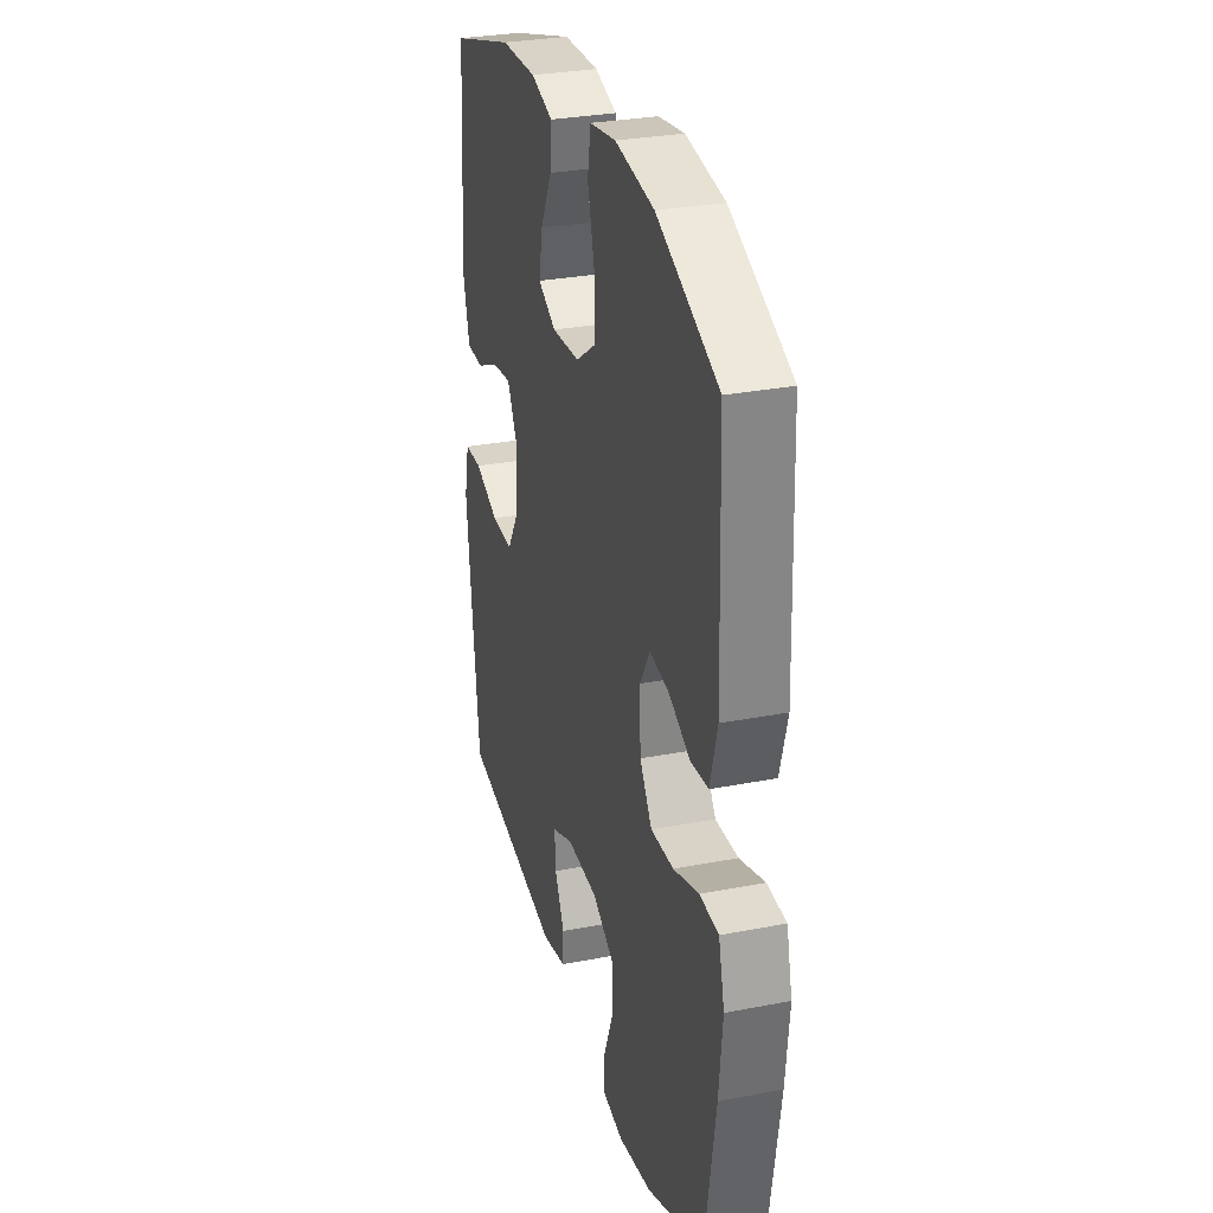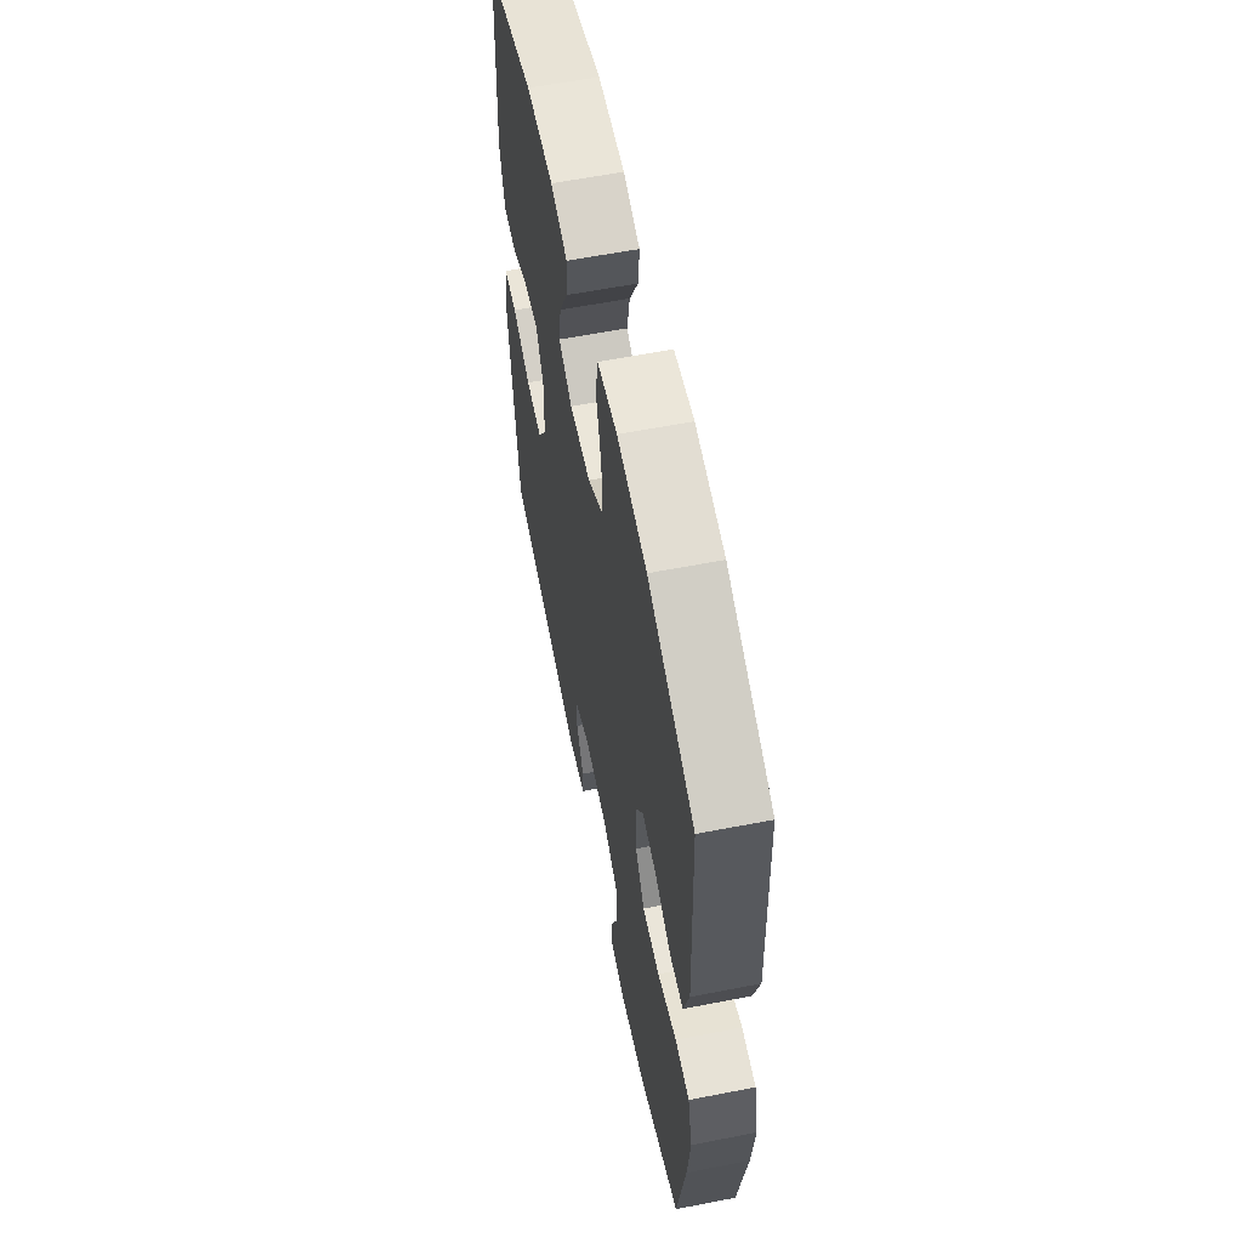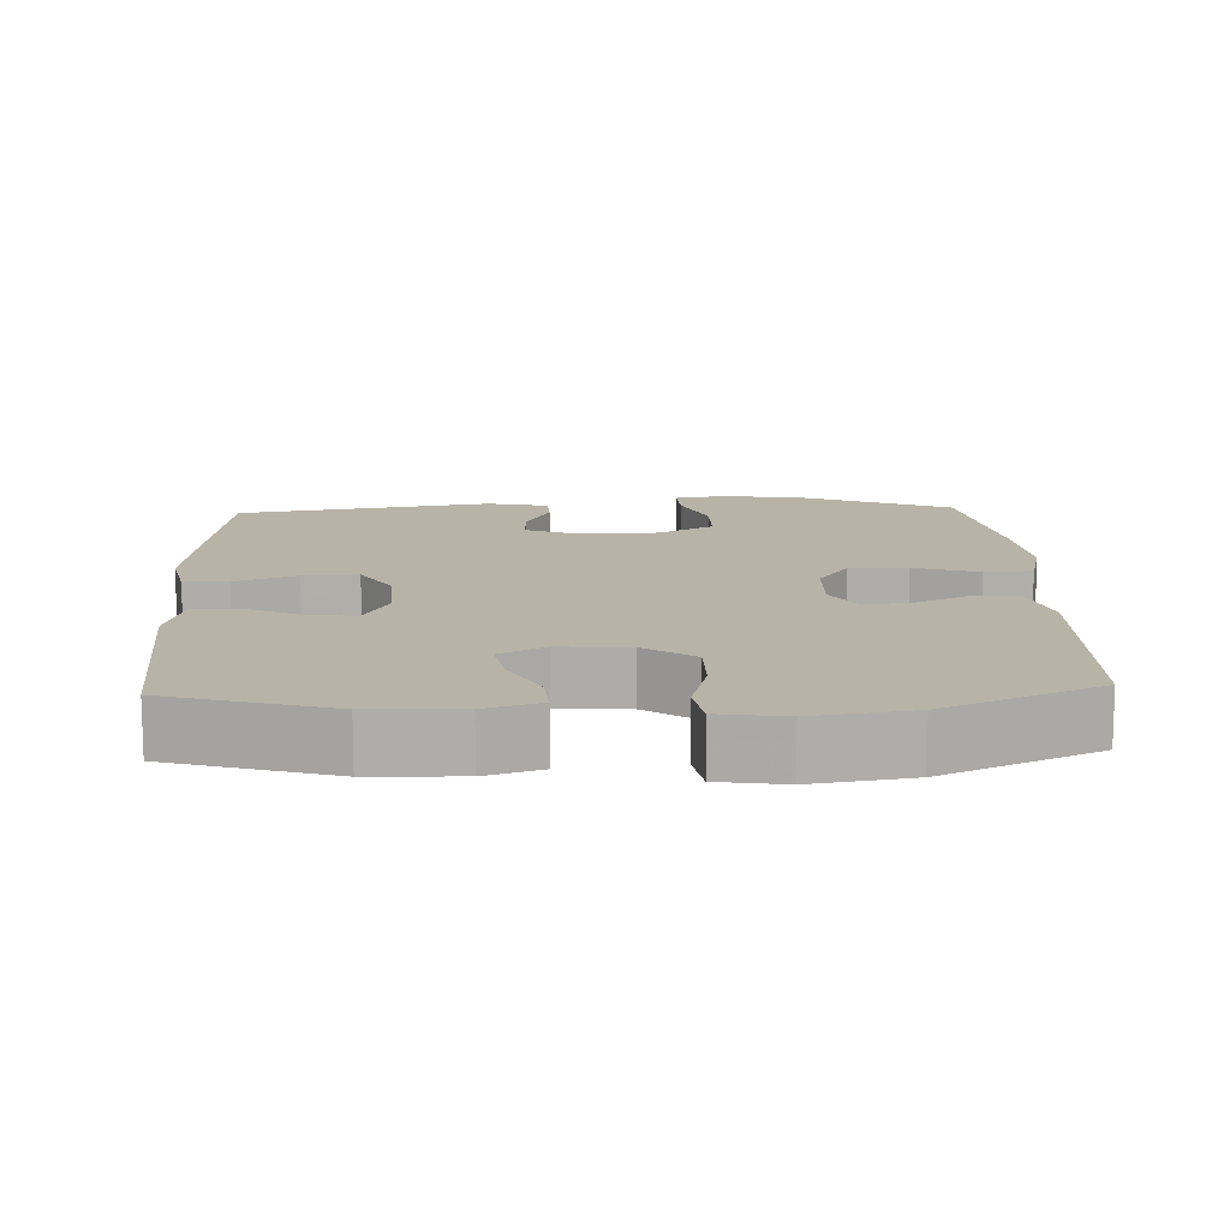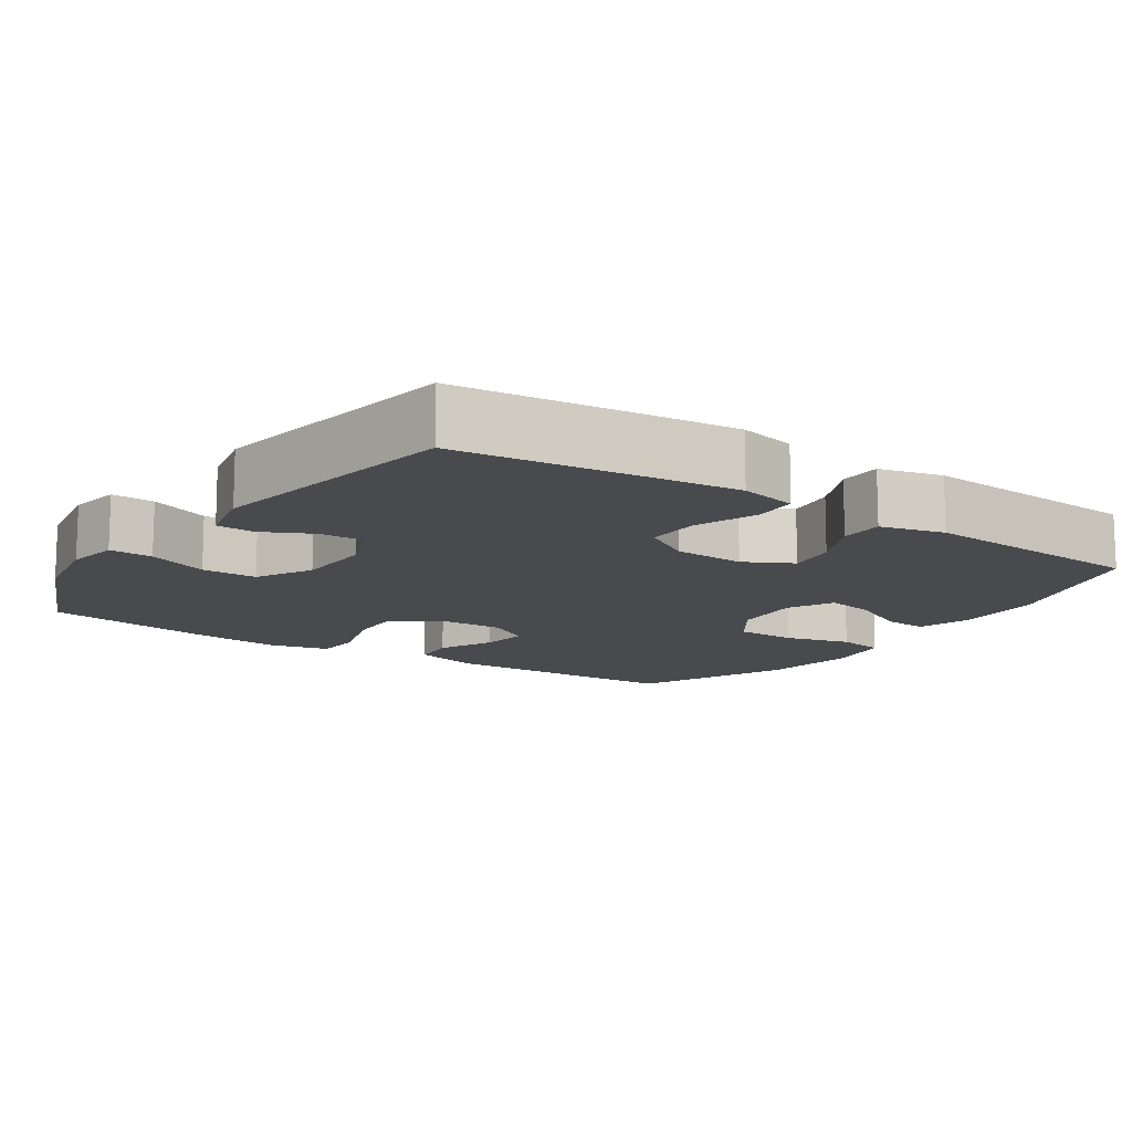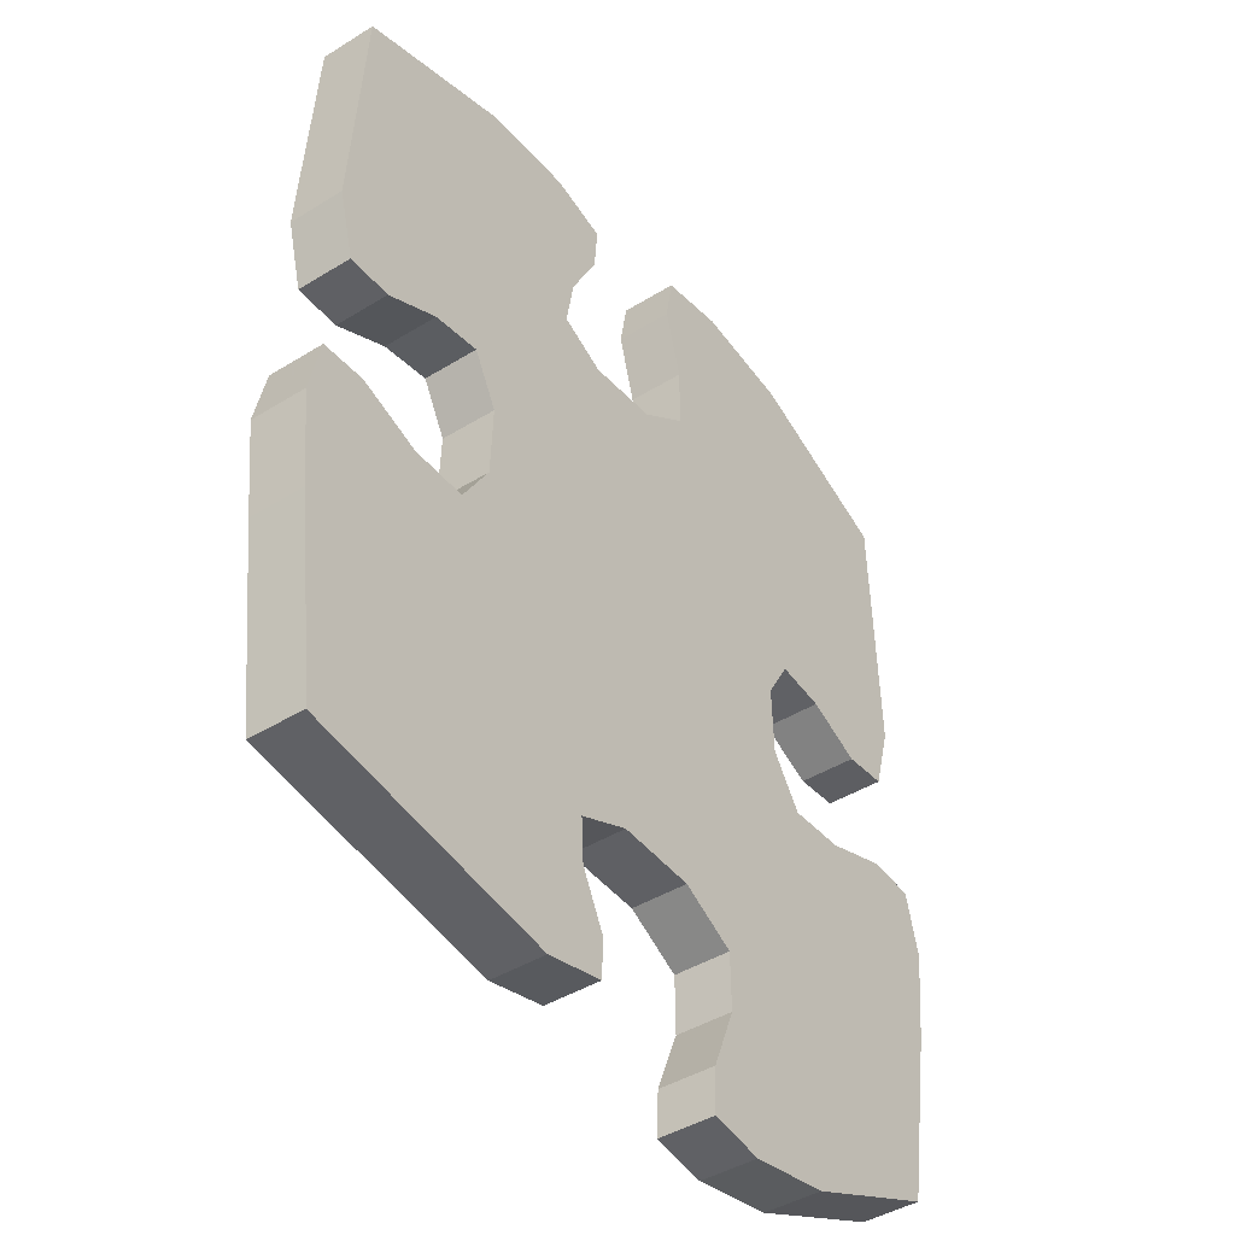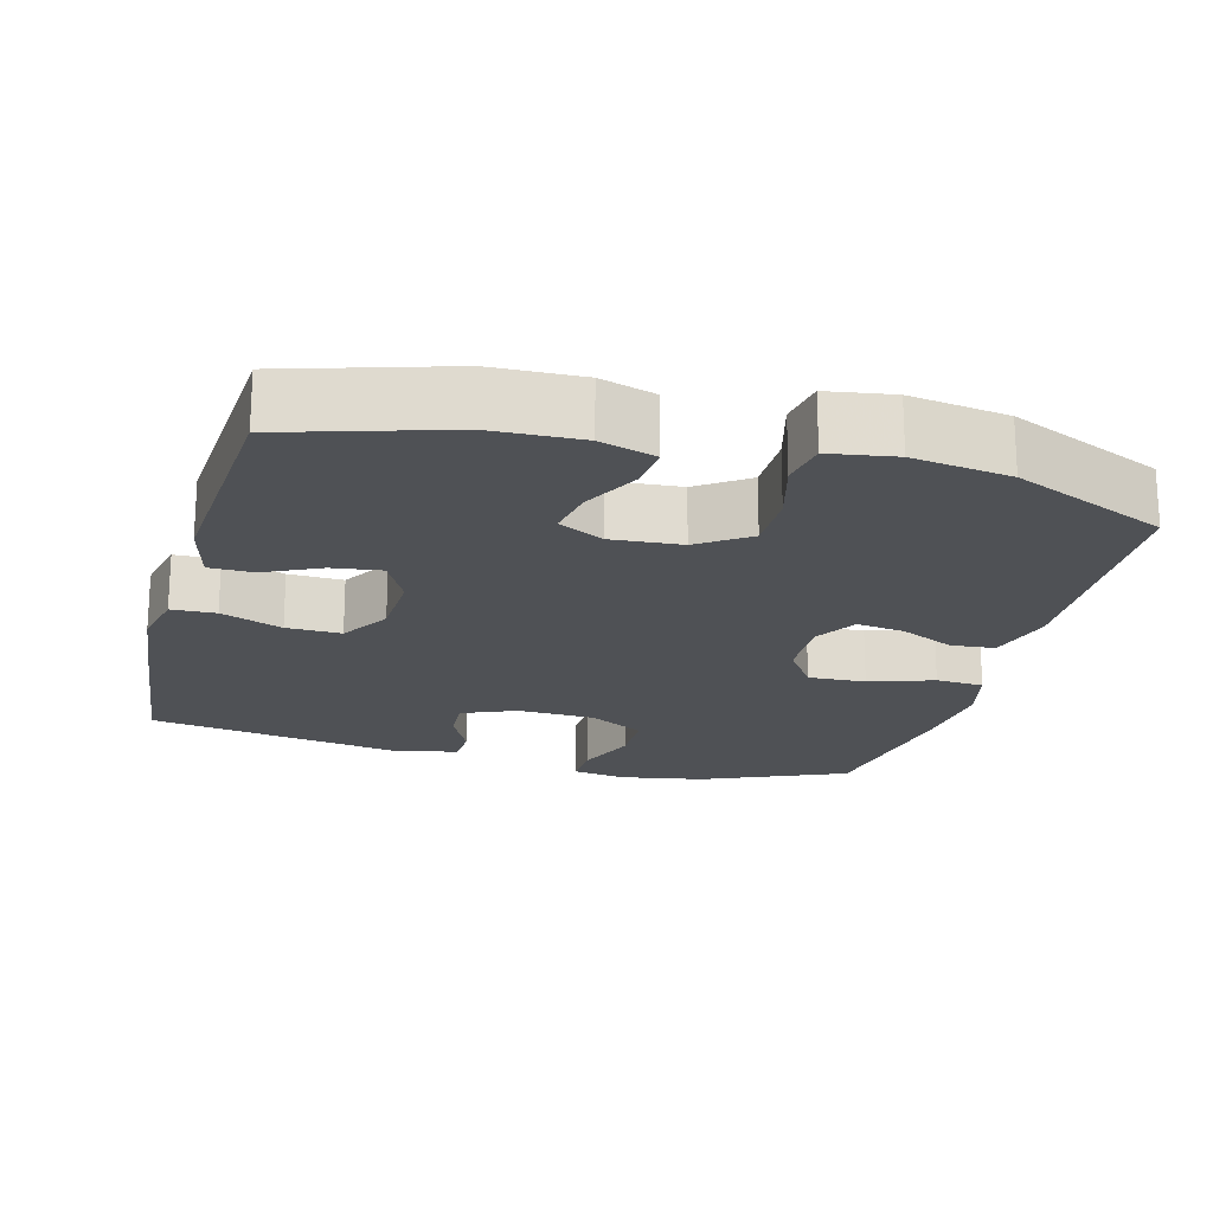
<metadata>
{"format":"obj","ext":"obj","renderer":"f3d","projection":"perspective","resolution":1024,"background":"white","views":[{"elev":30.0,"azim":74.2,"up":"+Z"},{"elev":60.2,"azim":78.7,"up":"+Z"},{"elev":12.9,"azim":-2.4,"up":"+Y"},{"elev":-12.9,"azim":-124.1,"up":"+Y"},{"elev":-42.9,"azim":-53.6,"up":"+Z"},{"elev":-19.9,"azim":-15.0,"up":"+Y"}]}
</metadata>
<code>
v -0.5 0.07 -0.5
v -0.529 0.07 -0.248
v -0.542 0.07 -0.126
v -0.525 0.07 -0.048
v -0.465 0.07 -0.046
v -0.382 0.07 -0.078
v -0.308 0.07 -0.08
v -0.267 0.07 -0.013
v -0.263 0.07 0.084
v -0.297 0.07 0.149
v -0.364 0.07 0.14
v -0.44 0.07 0.104
v -0.499 0.07 0.105
v -0.521 0.07 0.191
v -0.5 0.07 0.5
v -0.282 0.07 0.566
v -0.16 0.07 0.57
v -0.085 0.07 0.547
v -0.09 0.07 0.486
v -0.13 0.07 0.408
v -0.142 0.07 0.341
v -0.081 0.07 0.309
v 0.014 0.07 0.316
v 0.082 0.07 0.363
v 0.082 0.07 0.445
v 0.058 0.07 0.534
v 0.069 0.07 0.598
v 0.158 0.07 0.612
v 0.291 0.07 0.592
v 0.5 0.07 0.5
v 0.512 0.07 0.166
v 0.487 0.07 0.076
v 0.427 0.07 0.071
v 0.353 0.07 0.106
v 0.288 0.07 0.115
v 0.254 0.07 0.057
v 0.257 0.07 -0.033
v 0.299 0.07 -0.095
v 0.377 0.07 -0.092
v 0.464 0.07 -0.063
v 0.529 0.07 -0.067
v 0.549 0.07 -0.147
v 0.537 0.07 -0.268
v 0.5 0.07 -0.5
v 0.304 0.07 -0.584
v 0.189 0.07 -0.604
v 0.117 0.07 -0.592
v 0.119 0.07 -0.533
v 0.152 0.07 -0.45
v 0.151 0.07 -0.375
v 0.076 0.07 -0.334
v -0.03 0.07 -0.33
v -0.103 0.07 -0.361
v -0.1 0.07 -0.42
v -0.067 0.07 -0.487
v -0.069 0.07 -0.539
v -0.153 0.07 -0.558
v -0.5 0 -0.5
v -0.529 0 -0.248
v -0.542 0 -0.126
v -0.525 0 -0.048
v -0.465 0 -0.046
v -0.382 0 -0.078
v -0.308 0 -0.08
v -0.267 0 -0.013
v -0.263 0 0.084
v -0.297 0 0.149
v -0.364 0 0.14
v -0.44 0 0.104
v -0.499 0 0.105
v -0.521 0 0.191
v -0.5 0 0.5
v -0.282 0 0.566
v -0.16 0 0.57
v -0.085 0 0.547
v -0.09 0 0.486
v -0.13 0 0.408
v -0.142 0 0.341
v -0.081 0 0.309
v 0.014 0 0.316
v 0.082 0 0.363
v 0.082 0 0.445
v 0.058 0 0.534
v 0.069 0 0.598
v 0.158 0 0.612
v 0.291 0 0.592
v 0.5 0 0.5
v 0.512 0 0.166
v 0.487 0 0.076
v 0.427 0 0.071
v 0.353 0 0.106
v 0.288 0 0.115
v 0.254 0 0.057
v 0.257 0 -0.033
v 0.299 0 -0.095
v 0.377 0 -0.092
v 0.464 0 -0.063
v 0.529 0 -0.067
v 0.549 0 -0.147
v 0.537 0 -0.268
v 0.5 0 -0.5
v 0.304 0 -0.584
v 0.189 0 -0.604
v 0.117 0 -0.592
v 0.119 0 -0.533
v 0.152 0 -0.45
v 0.151 0 -0.375
v 0.076 0 -0.334
v -0.03 0 -0.33
v -0.103 0 -0.361
v -0.1 0 -0.42
v -0.067 0 -0.487
v -0.069 0 -0.539
v -0.153 0 -0.558
f 4 5 6
f 3 4 6
f 2 3 6
f 1 2 6
f 57 1 6
f 56 57 6
f 55 56 6
f 54 55 6
f 53 54 6 7
f 52 53 7 8
f 51 52 8 9
f 50 51 9 10
f 47 48 49
f 46 47 49
f 45 46 49
f 44 45 49
f 43 44 49
f 42 43 49
f 41 42 49
f 40 41 49
f 39 40 49
f 38 39 49 50
f 37 38 50 10
f 32 33 34
f 31 32 34
f 30 31 34
f 29 30 34
f 28 29 34
f 27 28 34
f 26 27 34
f 25 26 34
f 24 25 34 35
f 23 24 35 36
f 18 19 20
f 17 18 20
f 16 17 20
f 15 16 20
f 14 15 20
f 13 14 20
f 12 13 20
f 11 12 20
f 10 11 20 21
f 36 37 10
f 23 36 10
f 22 23 10
f 10 21 22
f 63 62 61
f 63 61 60
f 63 60 59
f 63 59 58
f 63 58 114
f 63 114 113
f 63 113 112
f 63 112 111
f 64 63 111 110
f 65 64 110 109
f 66 65 109 108
f 67 66 108 107
f 106 105 104
f 106 104 103
f 106 103 102
f 106 102 101
f 106 101 100
f 106 100 99
f 106 99 98
f 106 98 97
f 106 97 96
f 107 106 96 95
f 67 107 95 94
f 91 90 89
f 91 89 88
f 91 88 87
f 91 87 86
f 91 86 85
f 91 85 84
f 91 84 83
f 91 83 82
f 92 91 82 81
f 93 92 81 80
f 77 76 75
f 77 75 74
f 77 74 73
f 77 73 72
f 77 72 71
f 77 71 70
f 77 70 69
f 77 69 68
f 78 77 68 67
f 67 94 93
f 67 93 80
f 67 80 79
f 79 78 67
f 1 58 59 2
f 2 59 60 3
f 3 60 61 4
f 4 61 62 5
f 5 62 63 6
f 6 63 64 7
f 7 64 65 8
f 8 65 66 9
f 9 66 67 10
f 10 67 68 11
f 11 68 69 12
f 12 69 70 13
f 13 70 71 14
f 14 71 72 15
f 15 72 73 16
f 16 73 74 17
f 17 74 75 18
f 18 75 76 19
f 19 76 77 20
f 20 77 78 21
f 21 78 79 22
f 22 79 80 23
f 23 80 81 24
f 24 81 82 25
f 25 82 83 26
f 26 83 84 27
f 27 84 85 28
f 28 85 86 29
f 29 86 87 30
f 30 87 88 31
f 31 88 89 32
f 32 89 90 33
f 33 90 91 34
f 34 91 92 35
f 35 92 93 36
f 36 93 94 37
f 37 94 95 38
f 38 95 96 39
f 39 96 97 40
f 40 97 98 41
f 41 98 99 42
f 42 99 100 43
f 43 100 101 44
f 44 101 102 45
f 45 102 103 46
f 46 103 104 47
f 47 104 105 48
f 48 105 106 49
f 49 106 107 50
f 50 107 108 51
f 51 108 109 52
f 52 109 110 53
f 53 110 111 54
f 54 111 112 55
f 55 112 113 56
f 56 113 114 57
f 57 114 58 1

</code>
